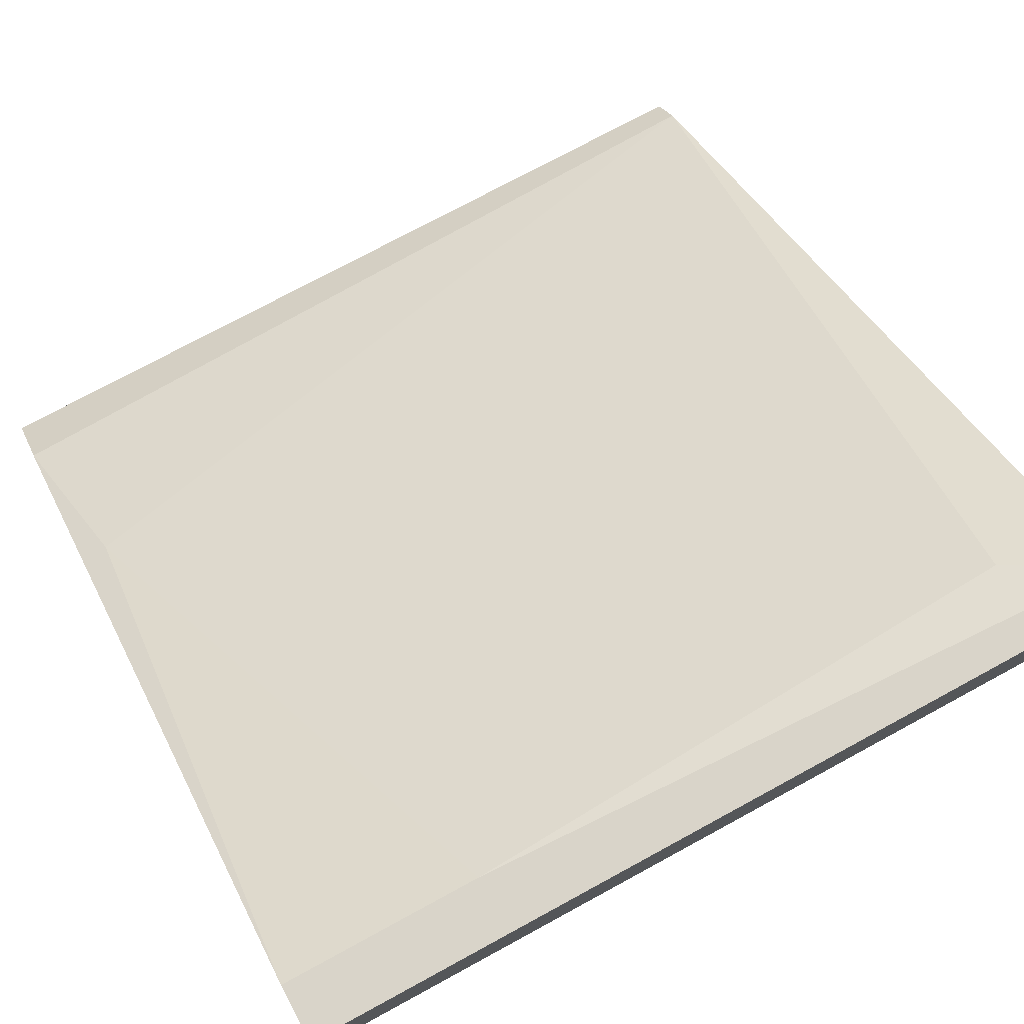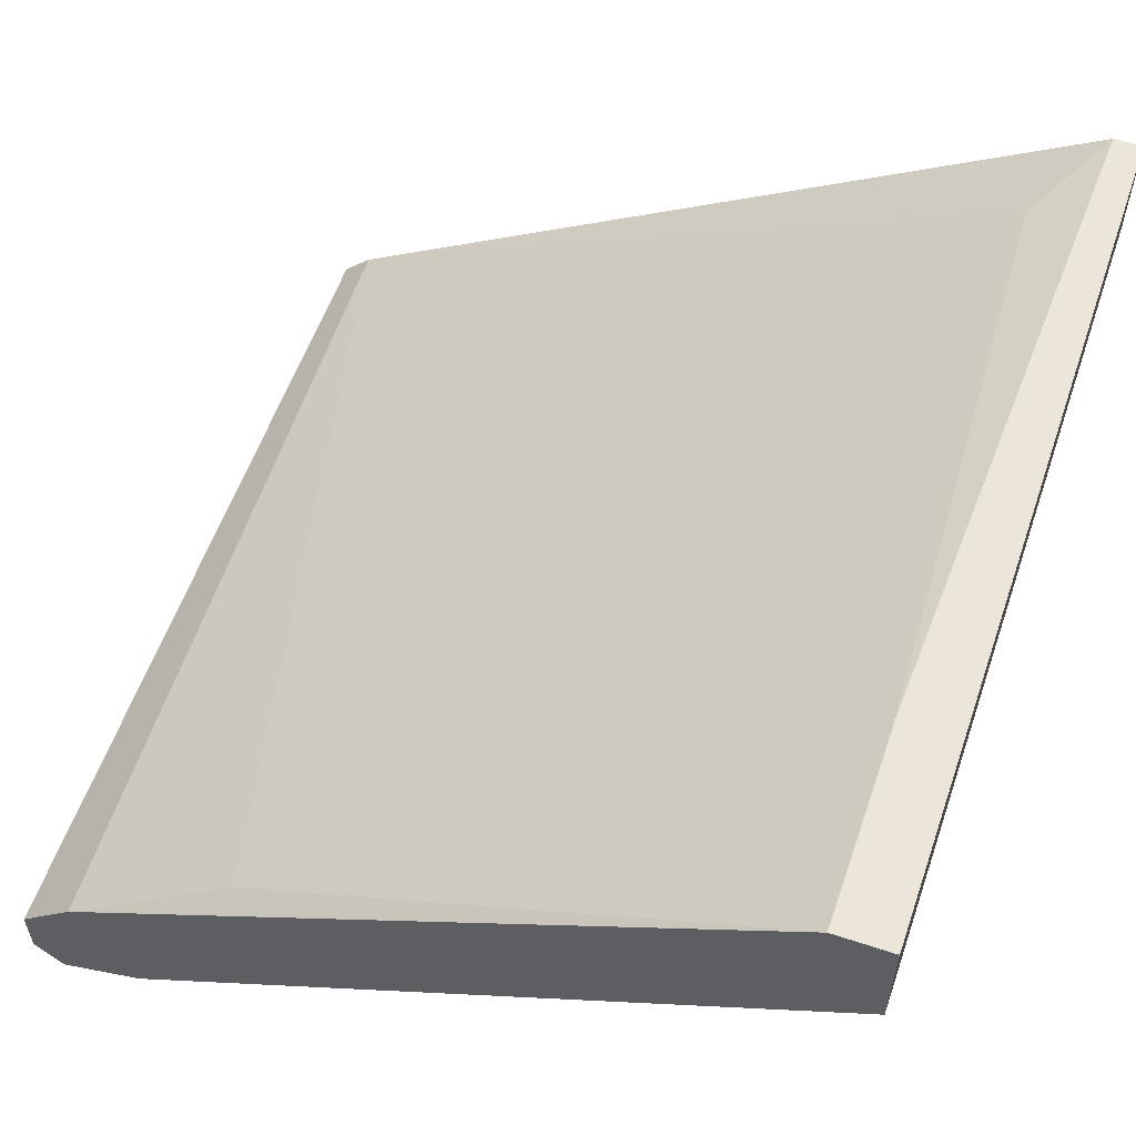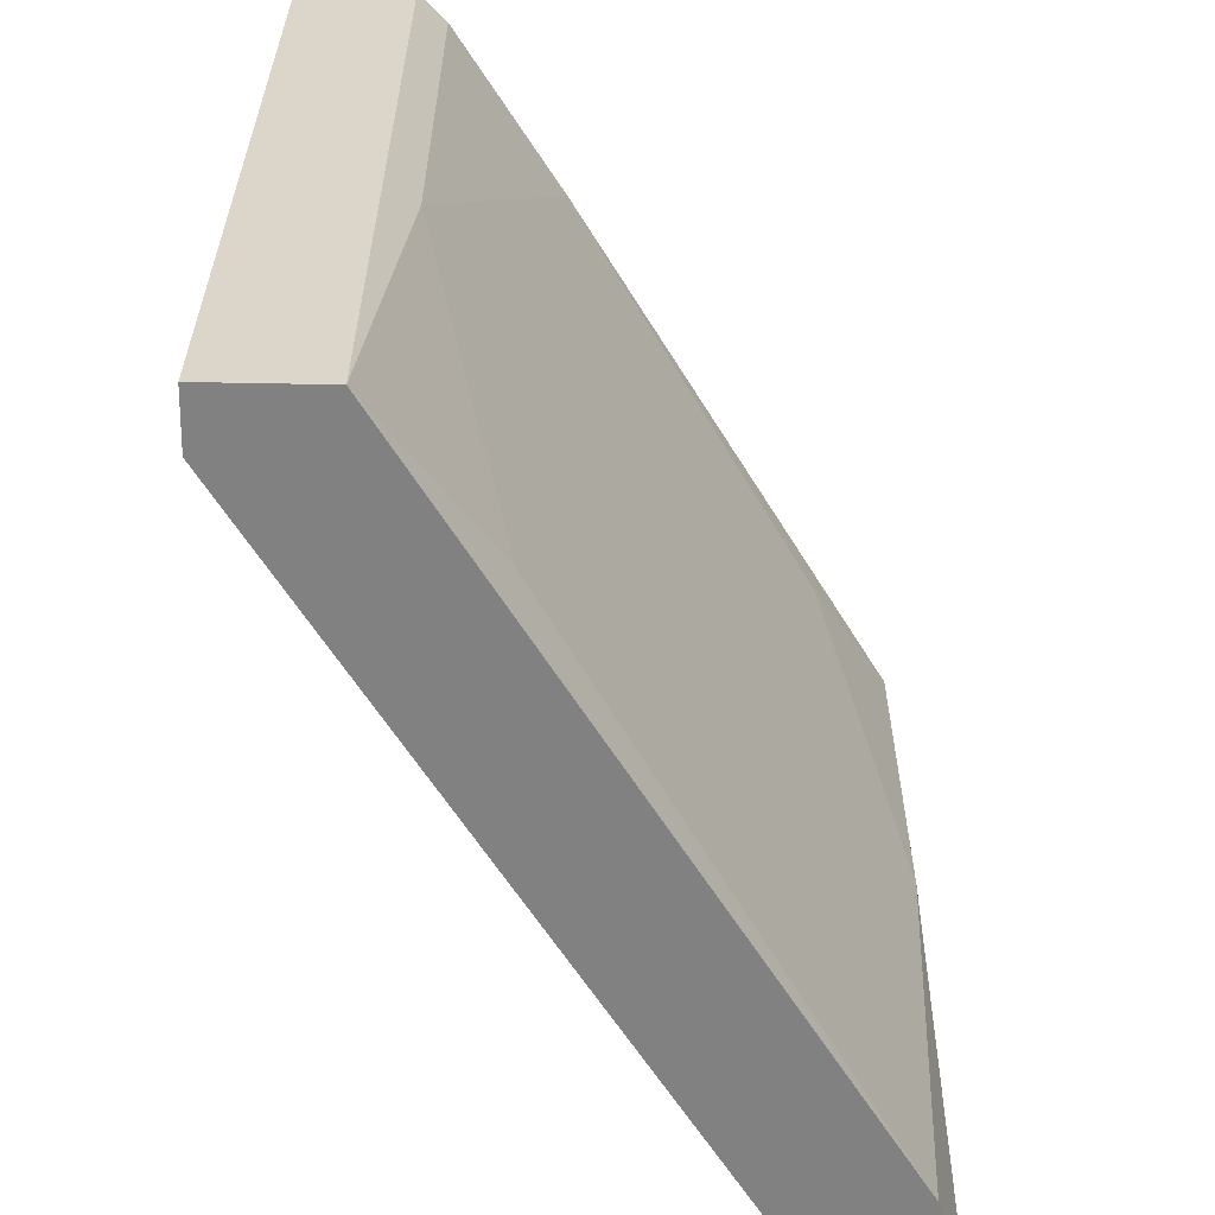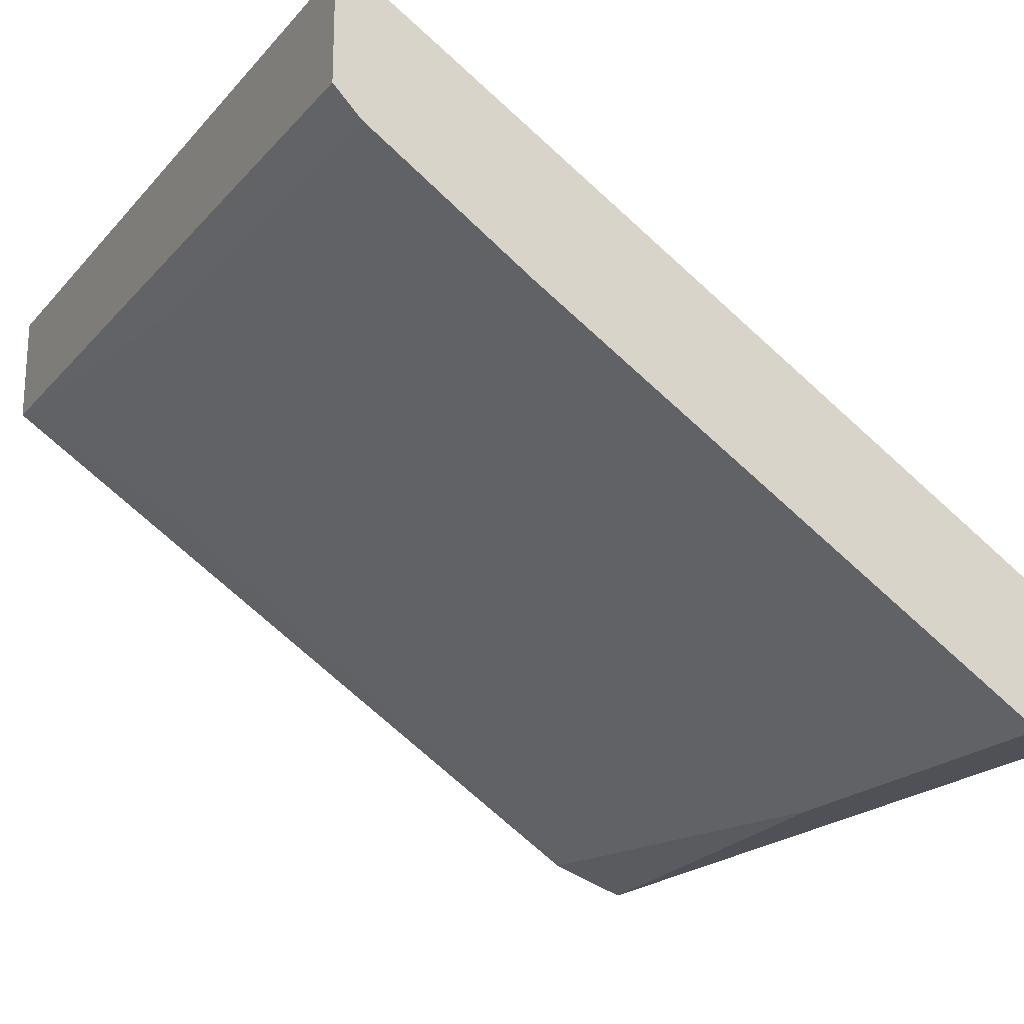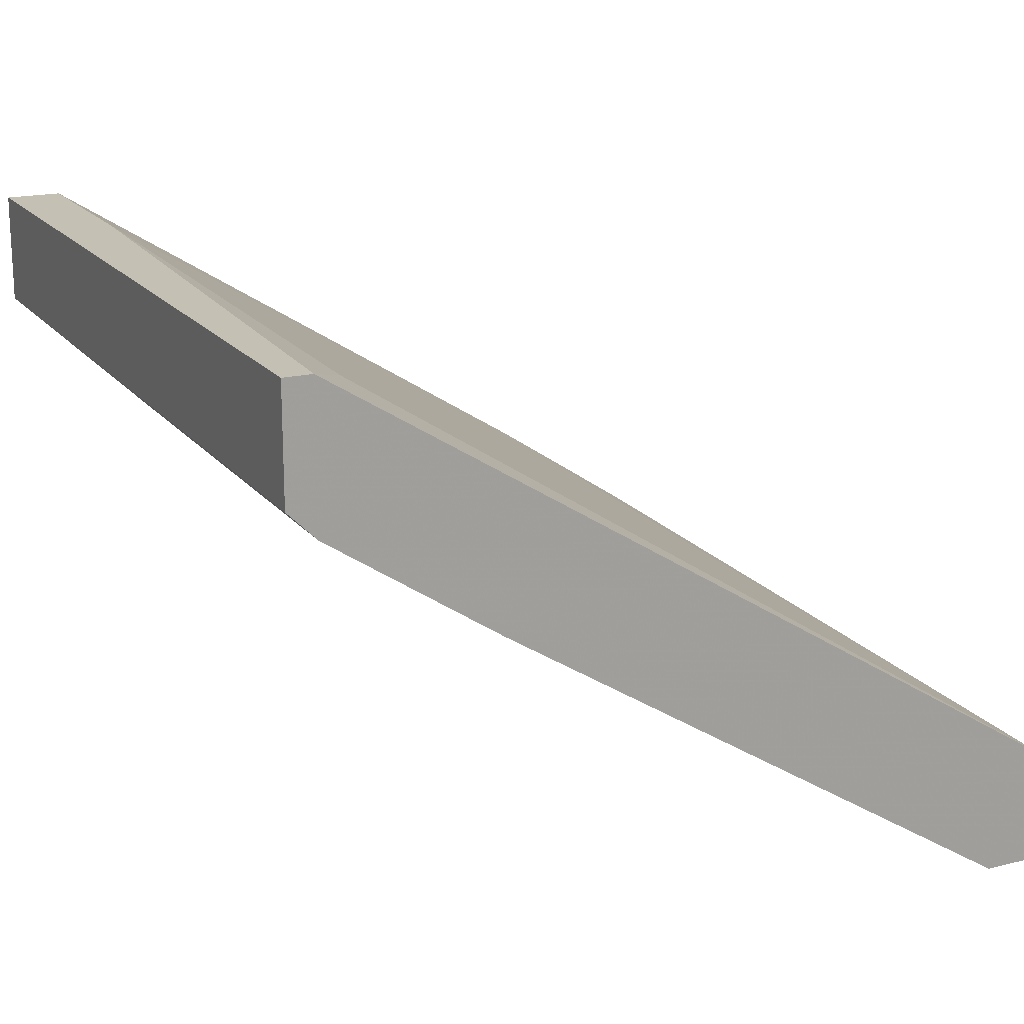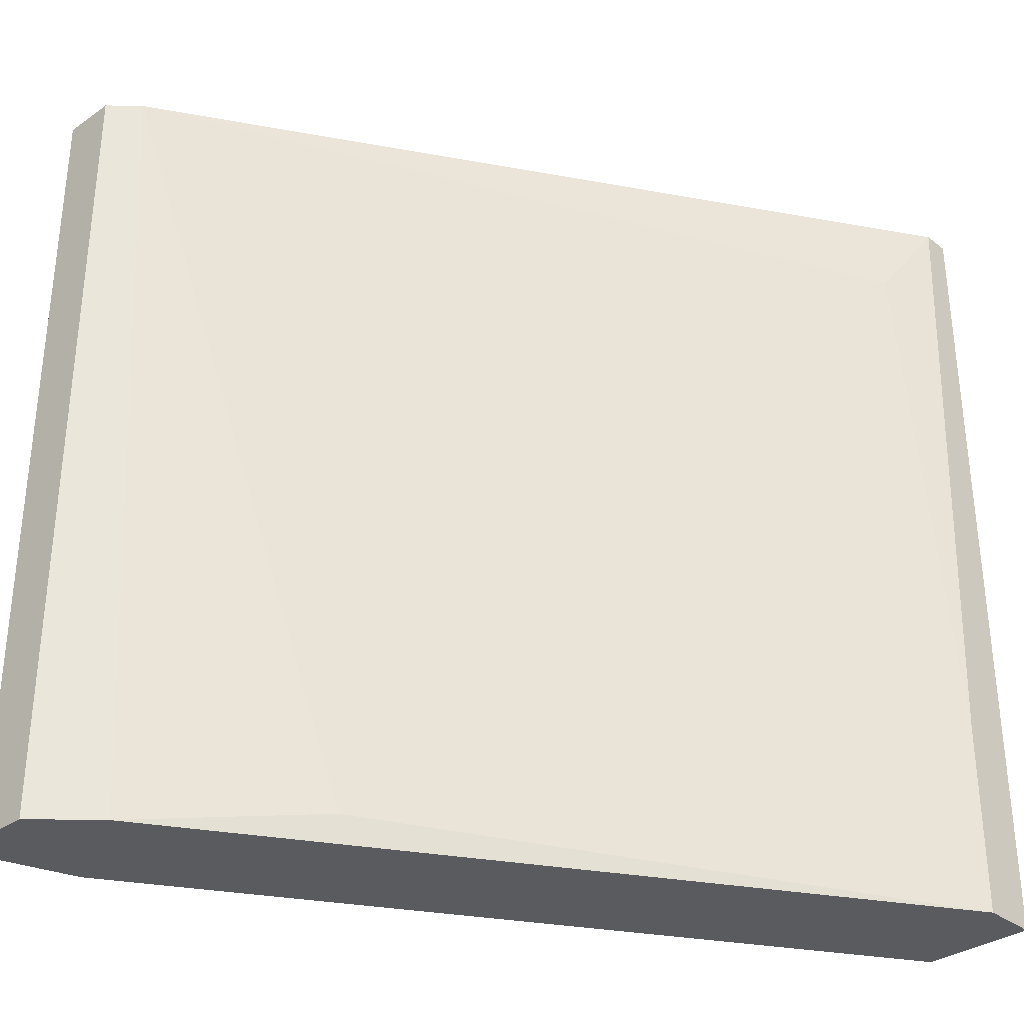
<metadata>
{"format":"obj","ext":"obj","renderer":"f3d","projection":"perspective","resolution":1024,"background":"white","views":[{"elev":74.9,"azim":61.5,"up":"+Z"},{"elev":57.5,"azim":19.0,"up":"+Z"},{"elev":-60.4,"azim":88.9,"up":"+Y"},{"elev":-20.4,"azim":151.2,"up":"+Z"},{"elev":18.2,"azim":154.2,"up":"+Z"},{"elev":-33.3,"azim":-46.3,"up":"+Y"}]}
</metadata>
<code>
v -0.01419 0.003257 -0.03333
v -0.01419 0.02003 -0.02808
v -0.01419 0.02003 -0.03333
v -0.01943 -0.009325 -0.03647
v -0.01629 0.01689 -0.02913
v -0.0404 0.02003 -0.0501
v -0.0404 0.006401 -0.0501
v -0.0425 -0.01142 -0.0501
v -0.0425 0.02003 -0.0501
v -0.0425 0.02003 -0.04591
v -0.03515 0.01793 -0.04695
v -0.03515 -0.01038 -0.04066
v -0.01314 -0.01142 -0.02808
v -0.01314 -0.01142 -0.03227
v -0.01314 0.02003 -0.02808
v -0.01314 0.02003 -0.03227
v -0.02048 0.02003 -0.03752
v -0.01524 -0.01142 -0.02808
v -0.01524 -0.004084 -0.02808
v -0.04355 -0.01142 -0.04695
v -0.04355 -0.01142 -0.04905
v -0.04355 0.02003 -0.04695
v -0.04355 0.02003 -0.04905
v -0.03935 -0.01142 -0.04905
v -0.04145 -0.01142 -0.04486
f 1 11 17
f 8 21 23
f 23 15 3
f 21 8 18
f 18 8 14
f 15 23 10
f 23 3 6
f 21 18 25
f 14 8 24
f 15 18 13
f 14 15 13
f 18 14 13
f 25 18 12
f 10 25 12
f 5 10 12
f 23 21 20
f 21 25 20
f 3 14 1
f 3 15 16
f 15 14 16
f 14 3 16
f 18 15 2
f 15 10 2
f 10 5 2
f 8 6 7
f 24 8 7
f 6 11 7
f 14 24 4
f 1 14 4
f 11 1 4
f 24 7 4
f 7 11 4
f 10 23 22
f 25 10 22
f 23 20 22
f 20 25 22
f 8 23 9
f 6 8 9
f 23 6 9
f 12 18 19
f 5 12 19
f 18 2 19
f 2 5 19
f 6 3 17
f 11 6 17
f 3 1 17

</code>
